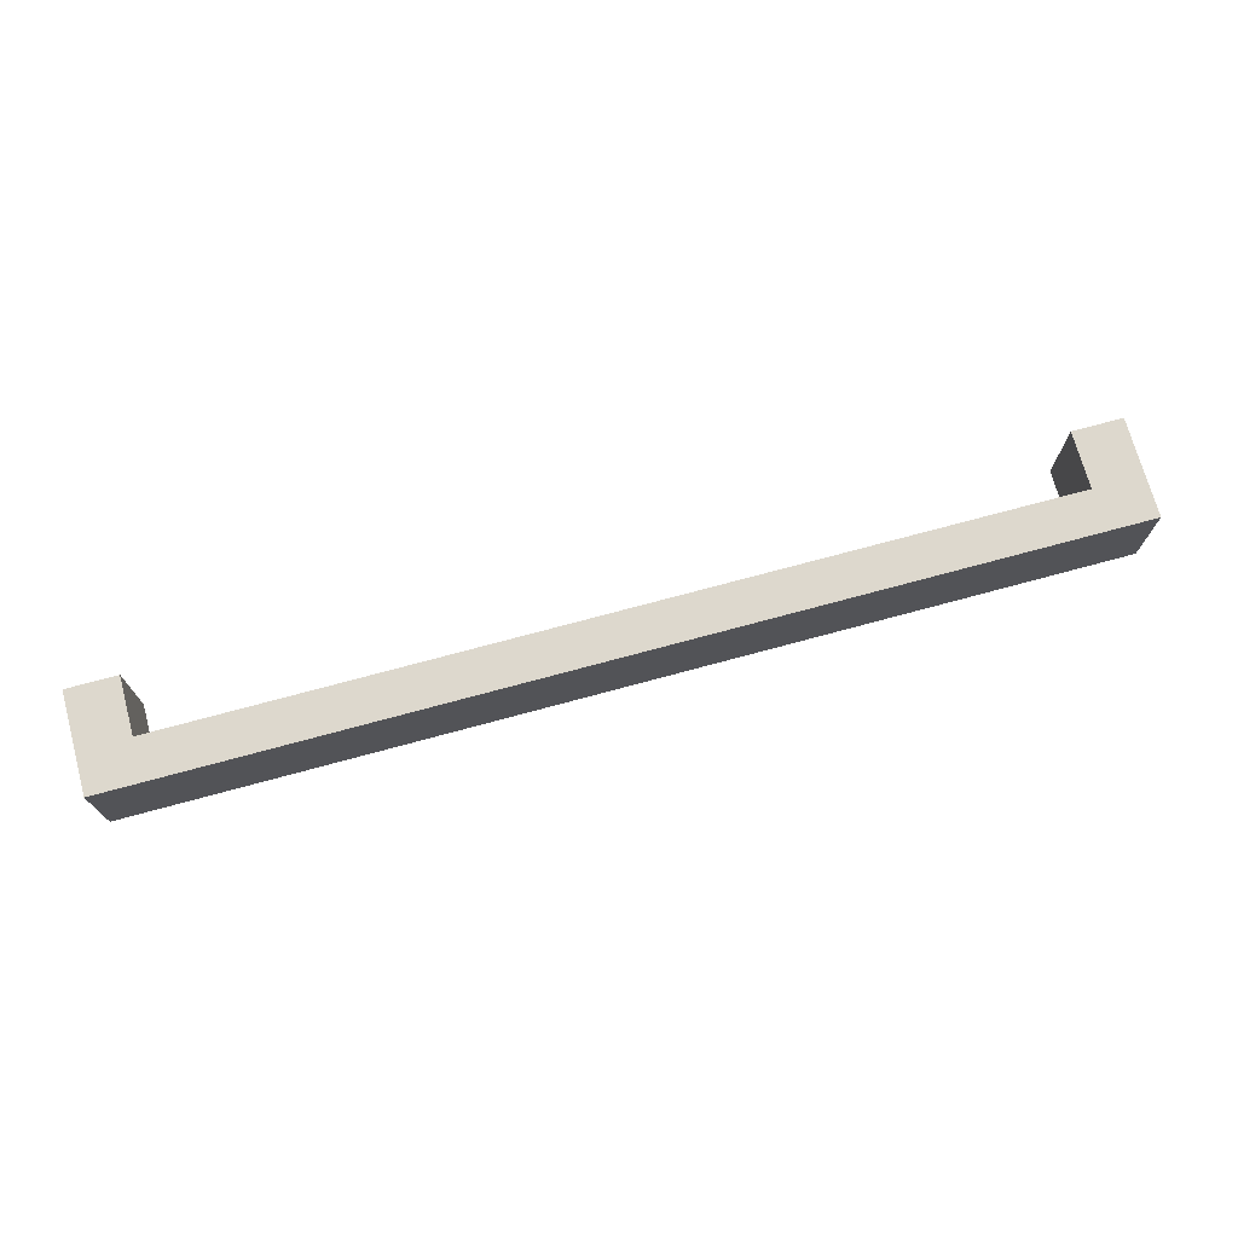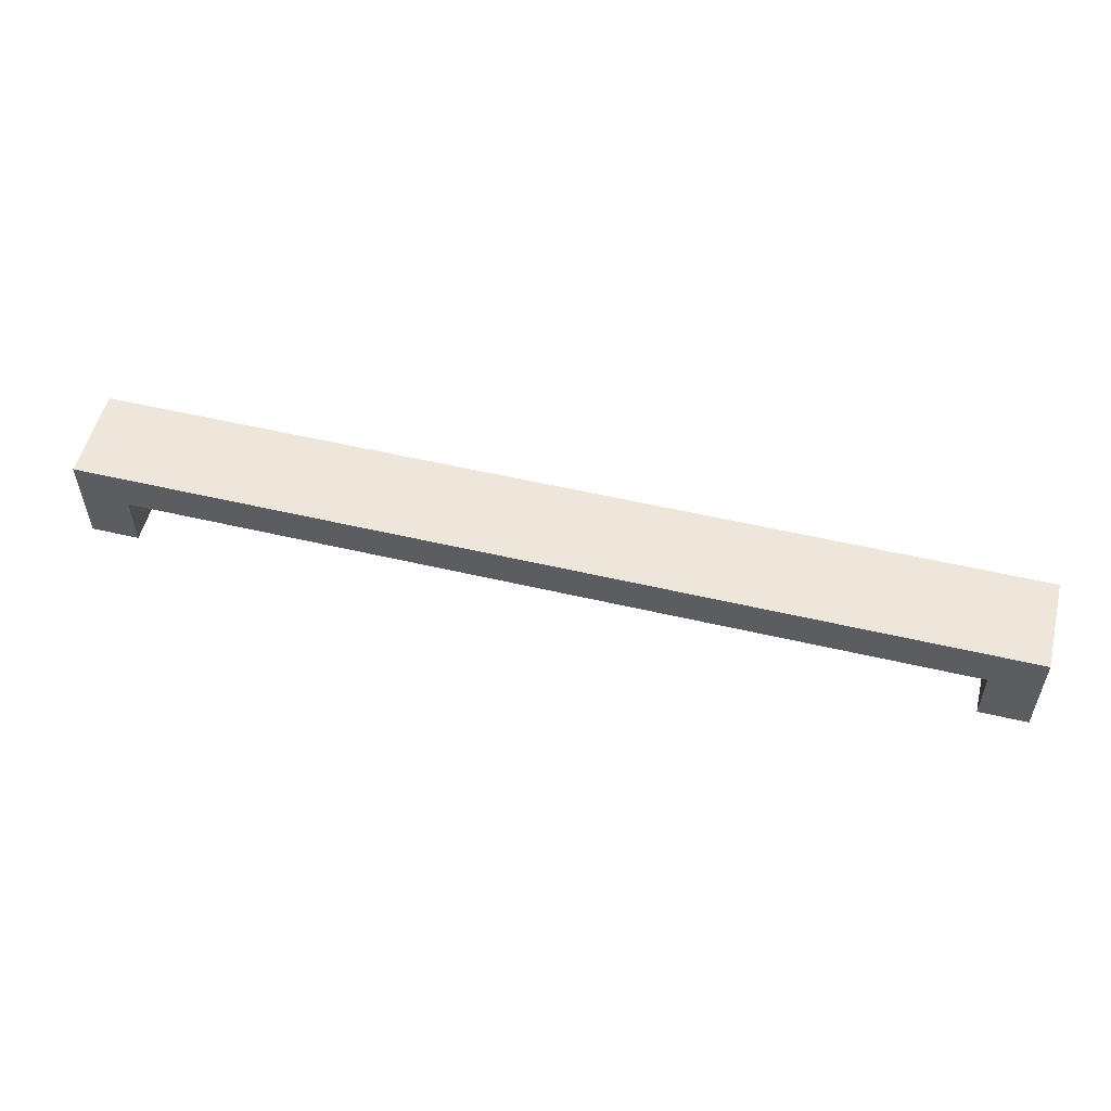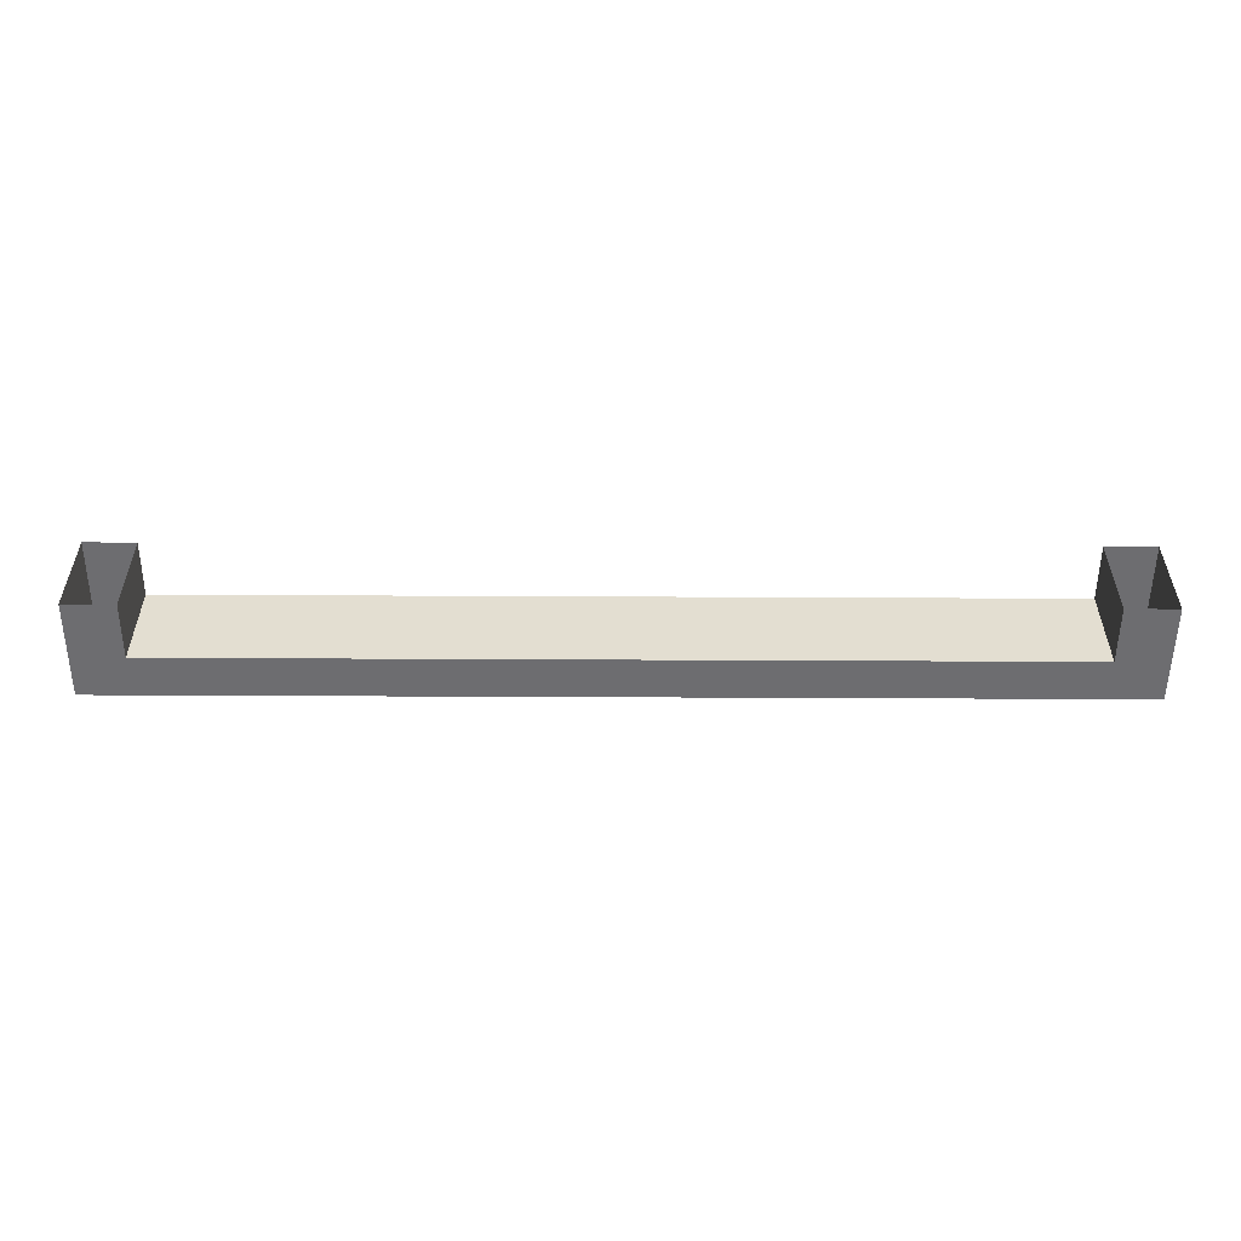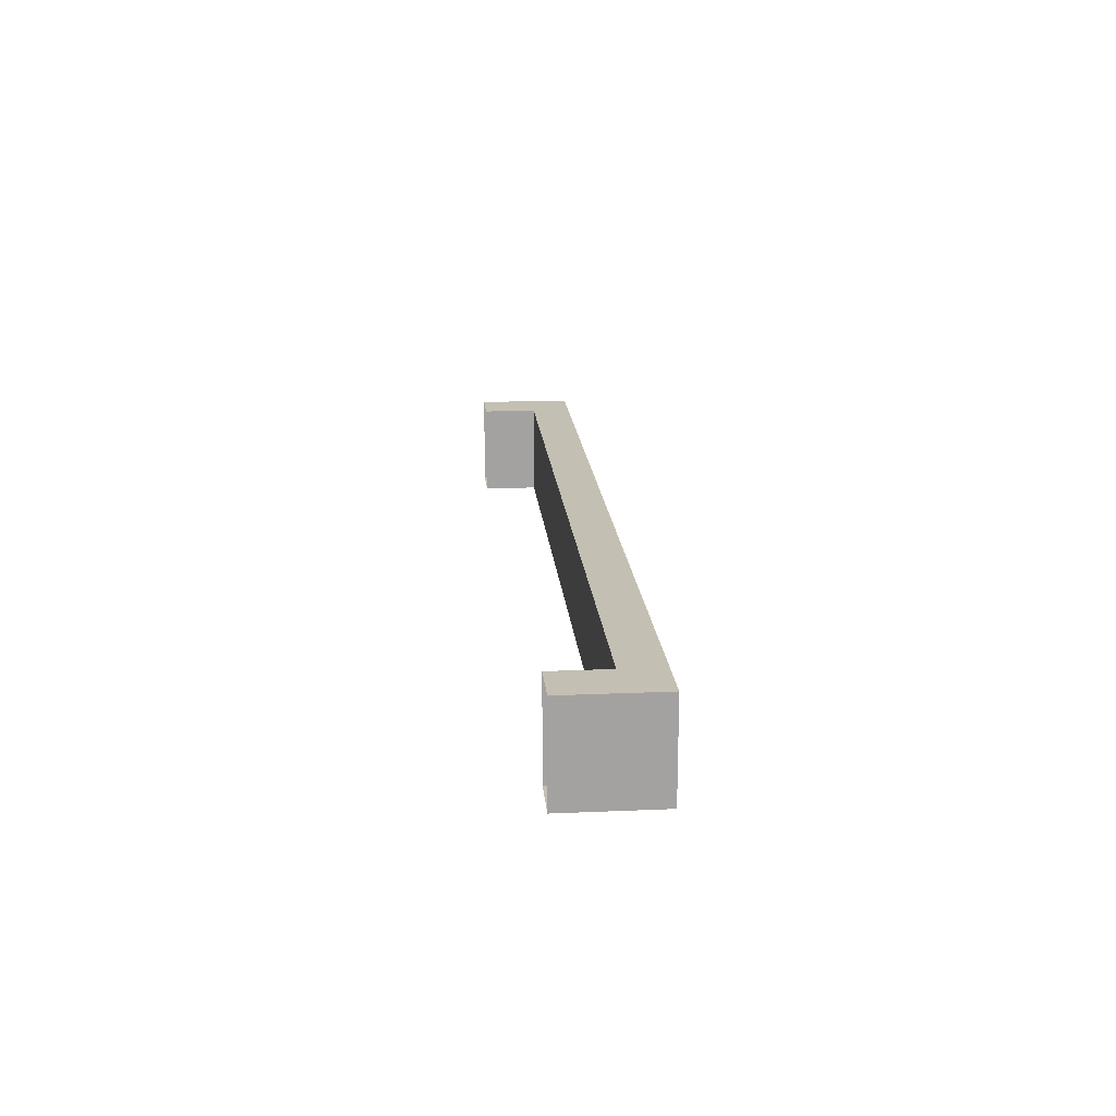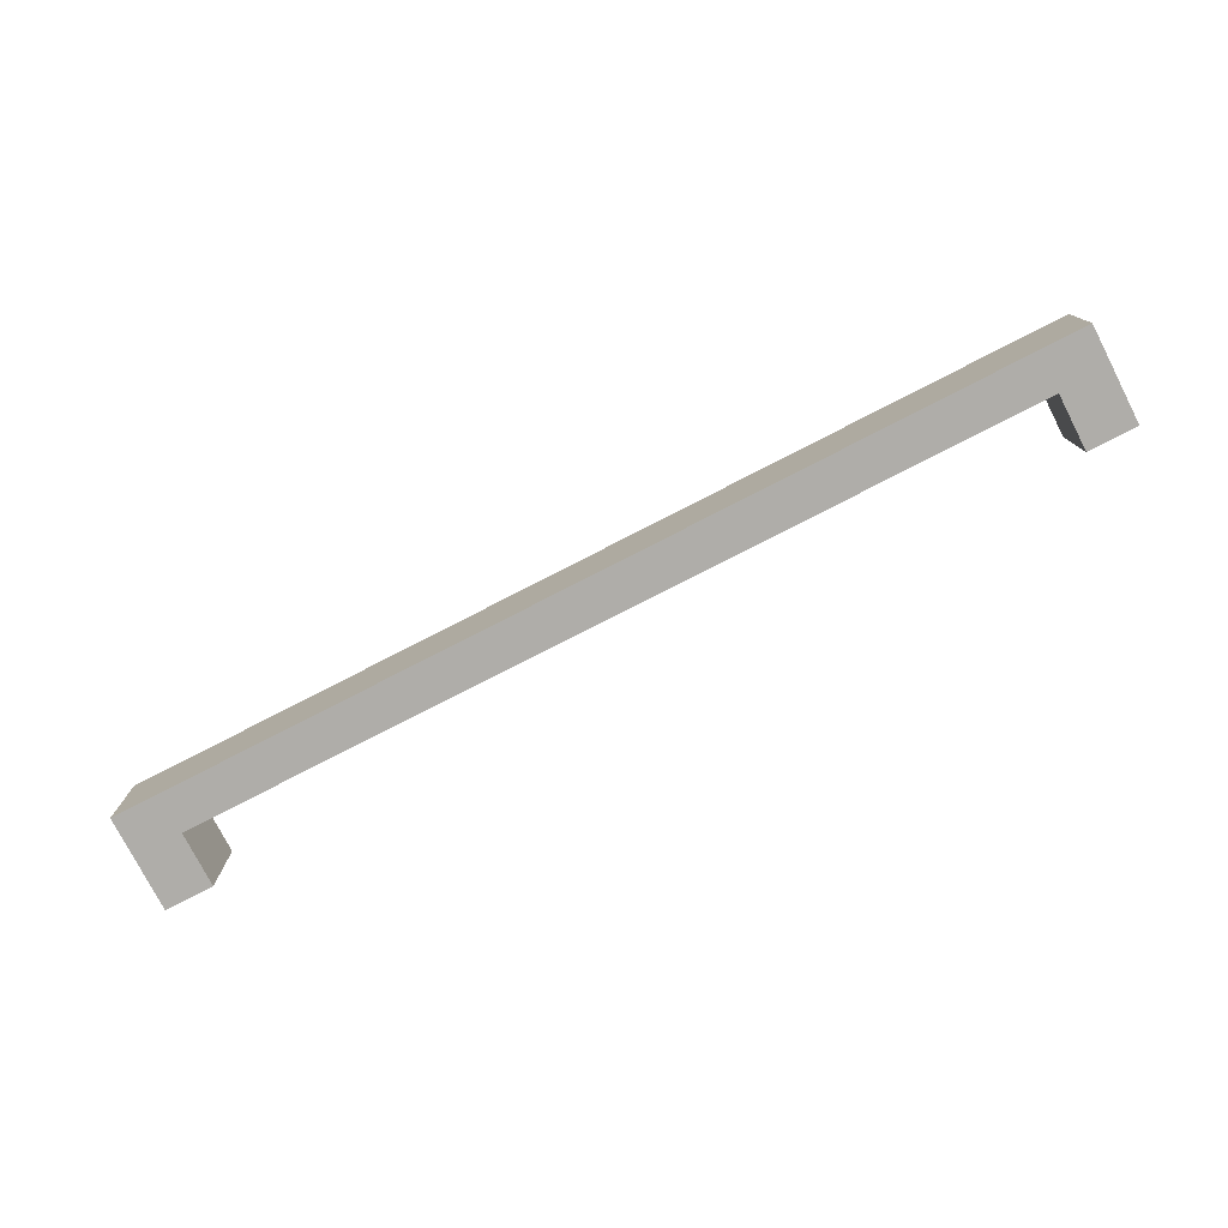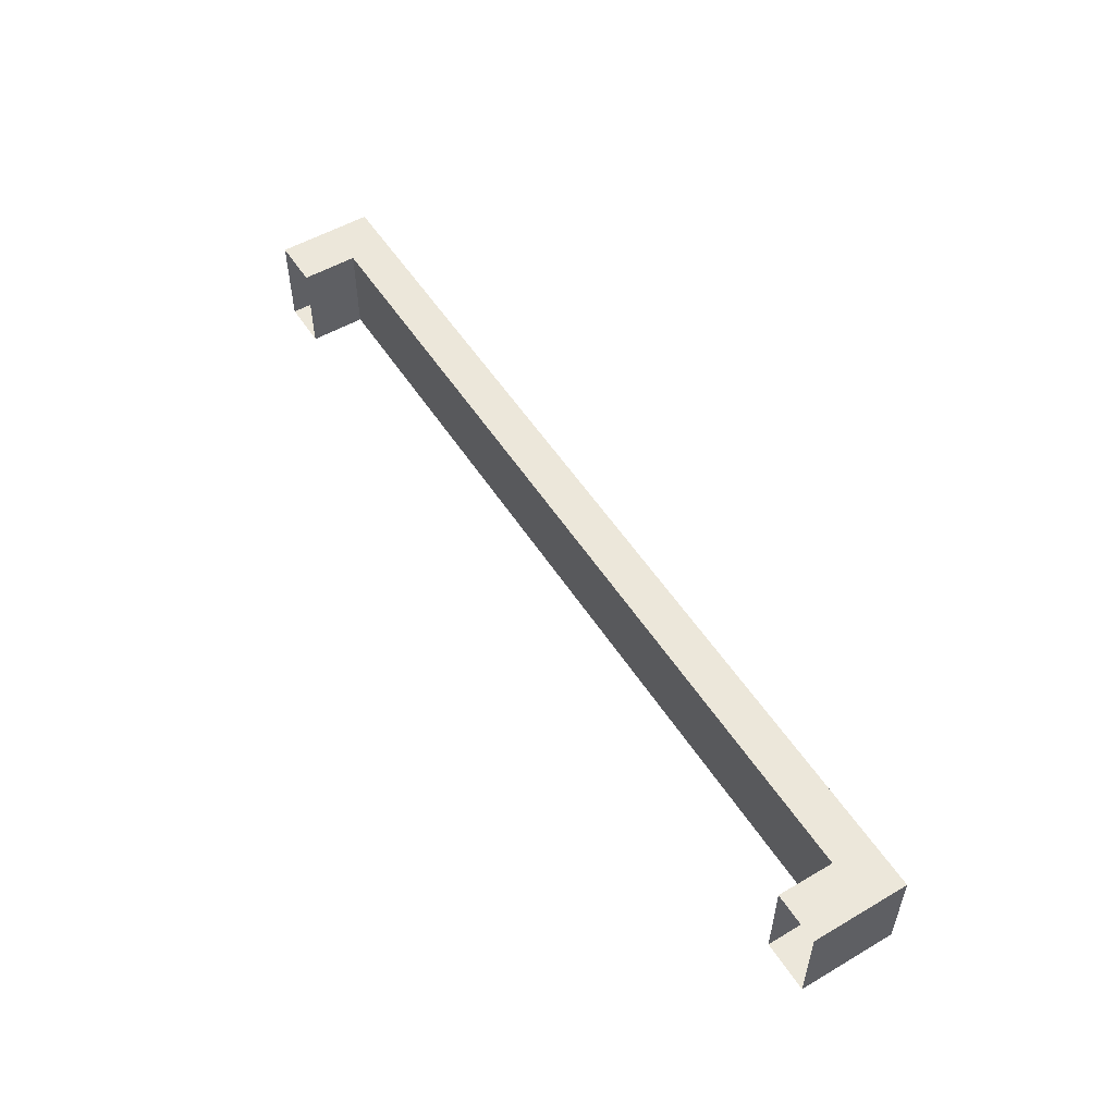
<metadata>
{"format":"obj","ext":"obj","renderer":"f3d","projection":"perspective","resolution":1024,"background":"white","views":[{"elev":72.2,"azim":-15.2,"up":"+Y"},{"elev":54.0,"azim":-166.0,"up":"+Z"},{"elev":-54.1,"azim":179.7,"up":"+Y"},{"elev":17.7,"azim":-94.9,"up":"+Y"},{"elev":-77.2,"azim":27.2,"up":"+Y"},{"elev":53.3,"azim":-122.0,"up":"+Y"}]}
</metadata>
<code>
v -67.9 182.2 38.32
v -35.04 182.2 38.32
v -67.9 185.5 38.32
v -35.04 185.5 38.32
v -36.75 182.2 36.9
v -36.75 185.5 36.9
v -66.19 185.5 36.9
v -66.19 182.2 36.9
v -67.9 185.5 34.96
v -66.19 185.5 34.96
v -66.19 182.2 34.96
v -67.9 182.2 34.96
v -36.75 182.2 34.96
v -36.75 185.5 34.96
v -35.04 185.5 34.96
v -35.04 182.2 34.96
f 5 8 7 6
f 2 1 8 5
f 4 3 1 2
f 6 7 3 4
f 3 7 10 9
f 7 8 11 10
f 8 1 12 11
f 1 3 9 12
f 5 6 14 13
f 6 4 15 14
f 4 2 16 15
f 2 5 13 16

</code>
